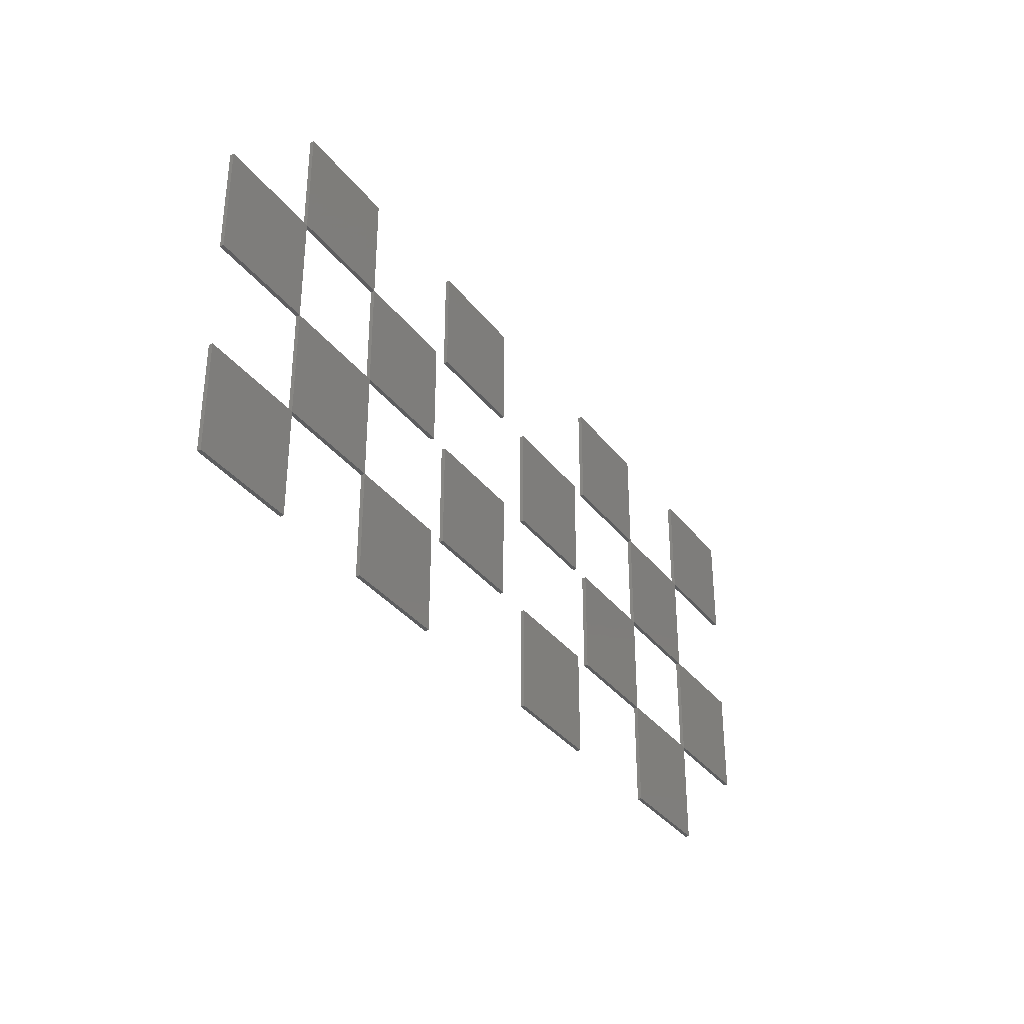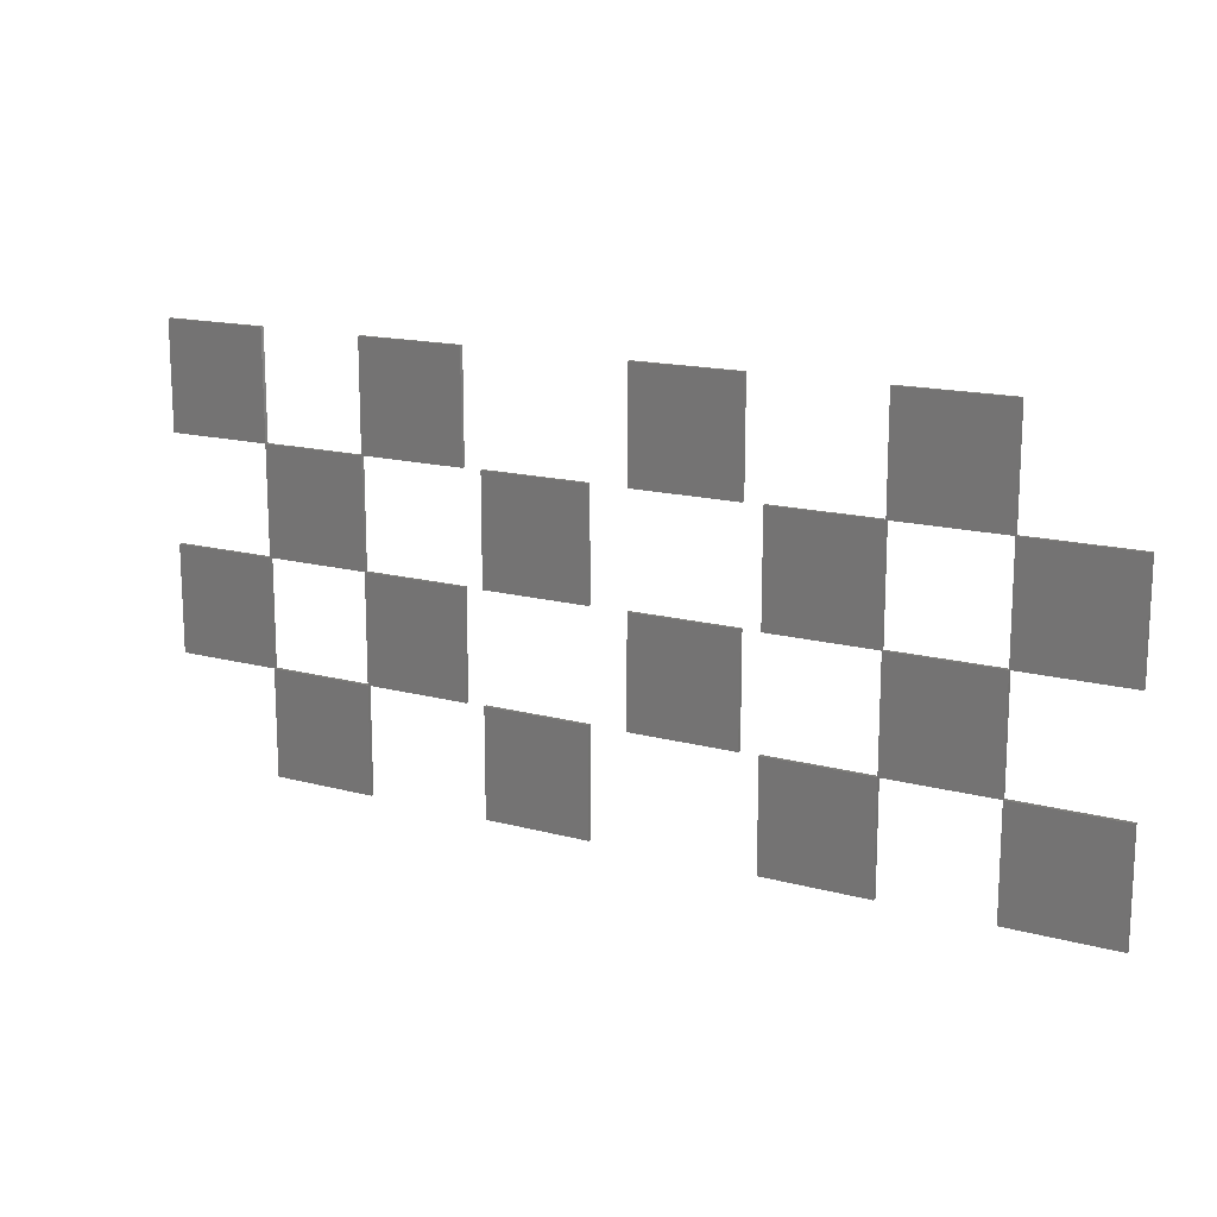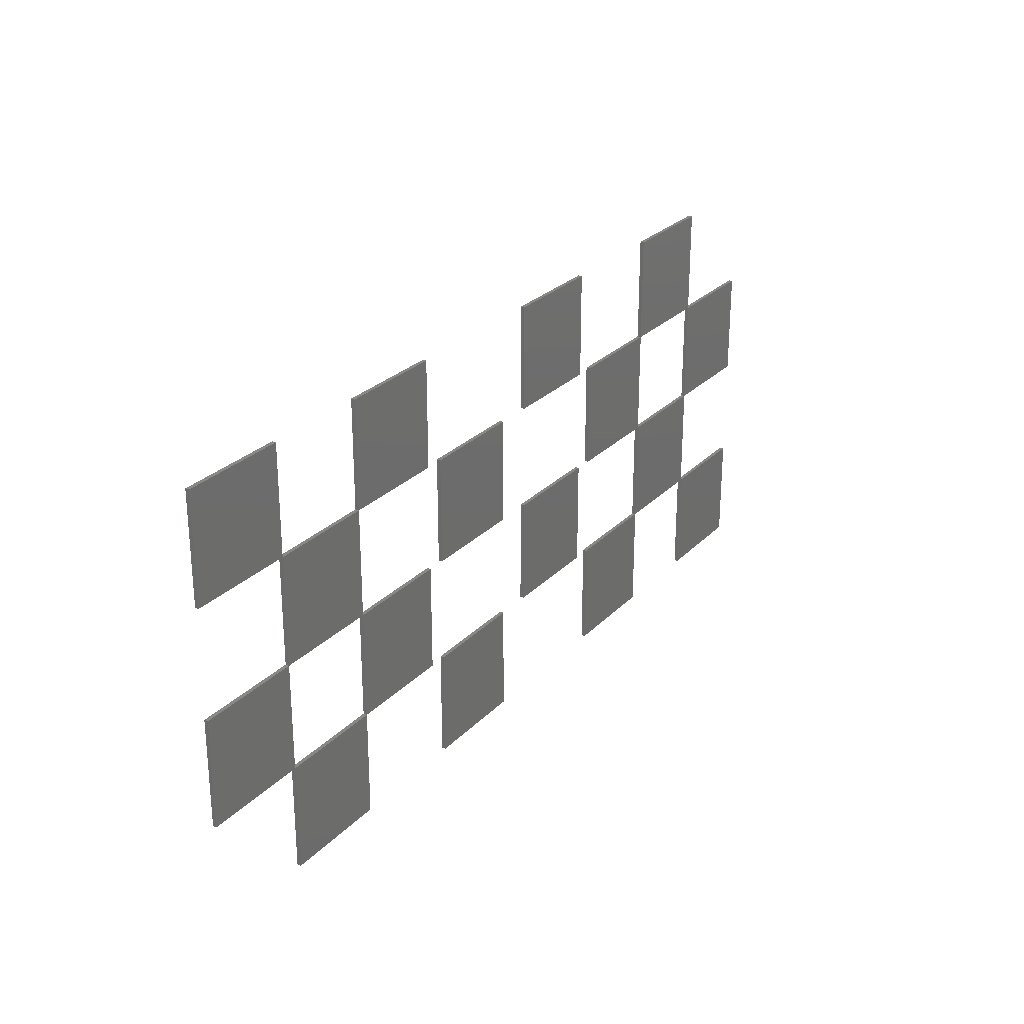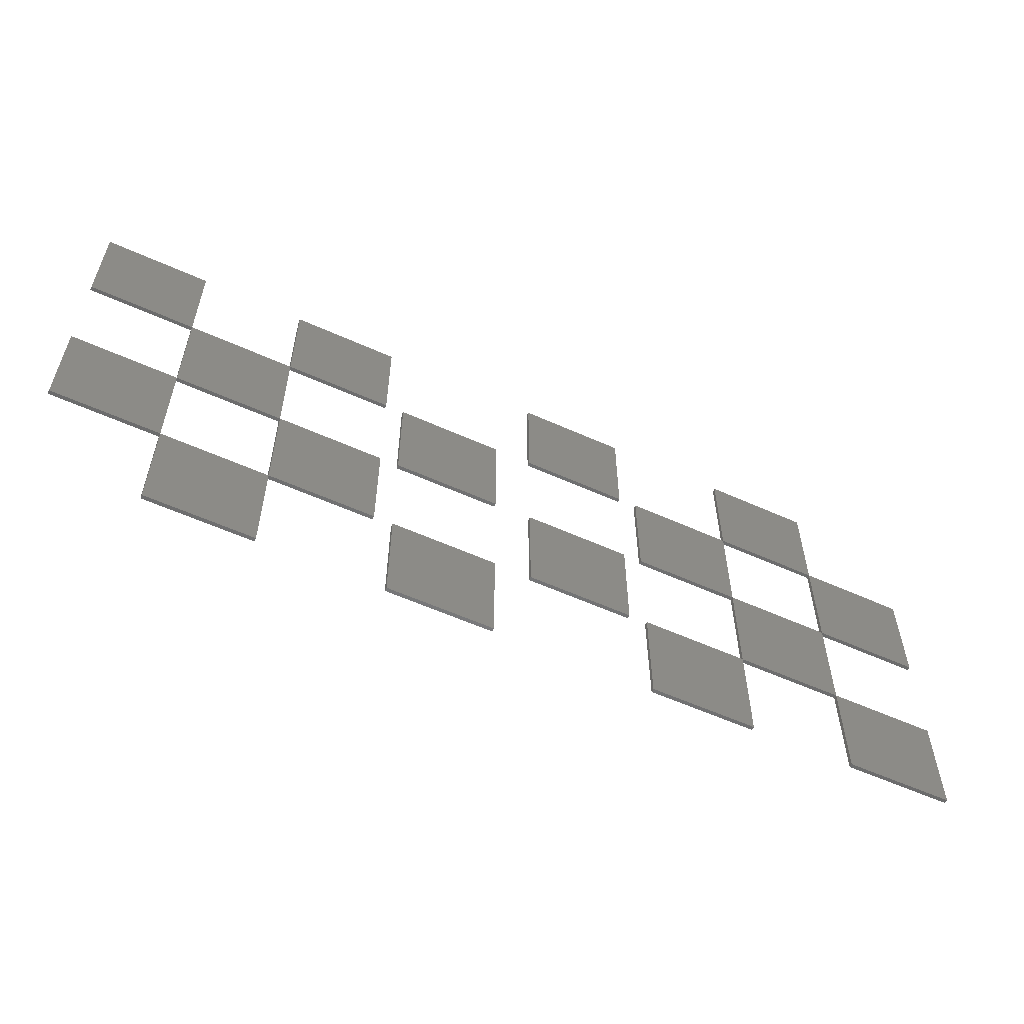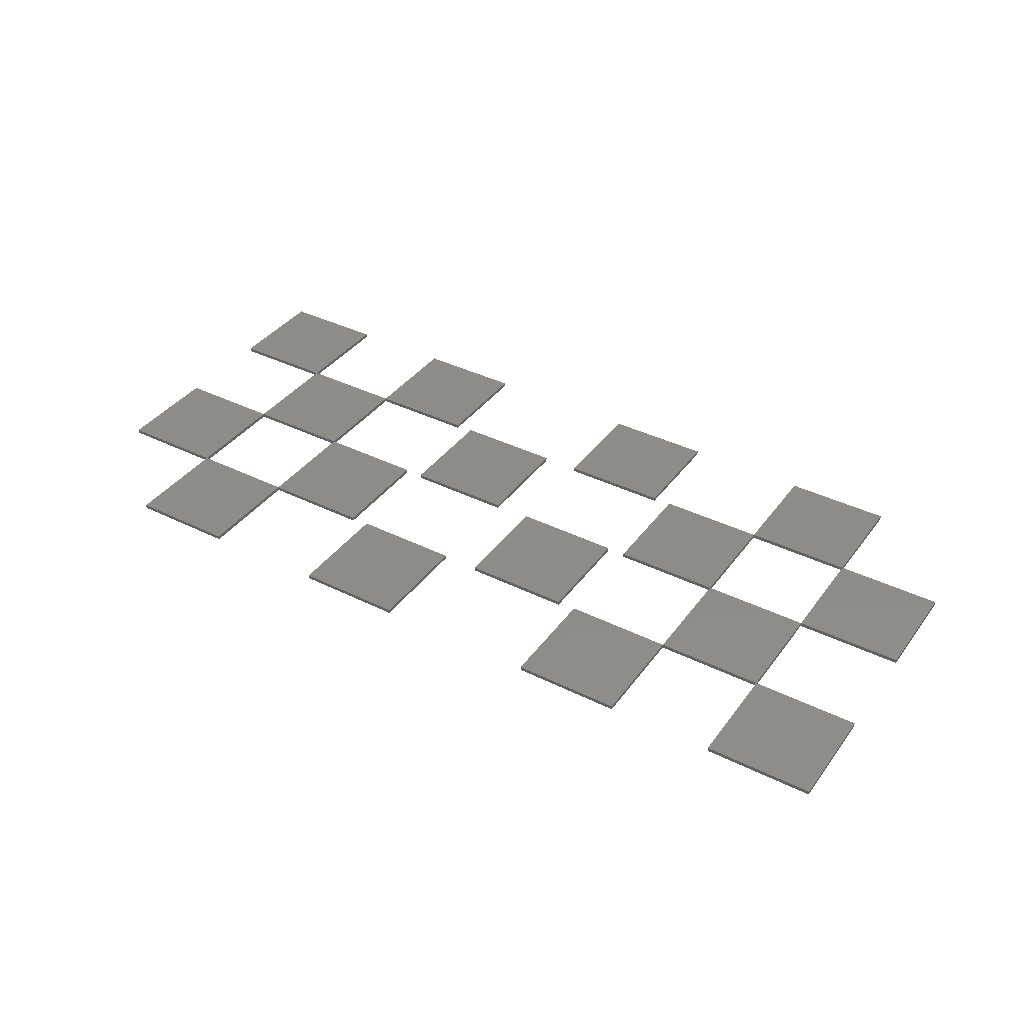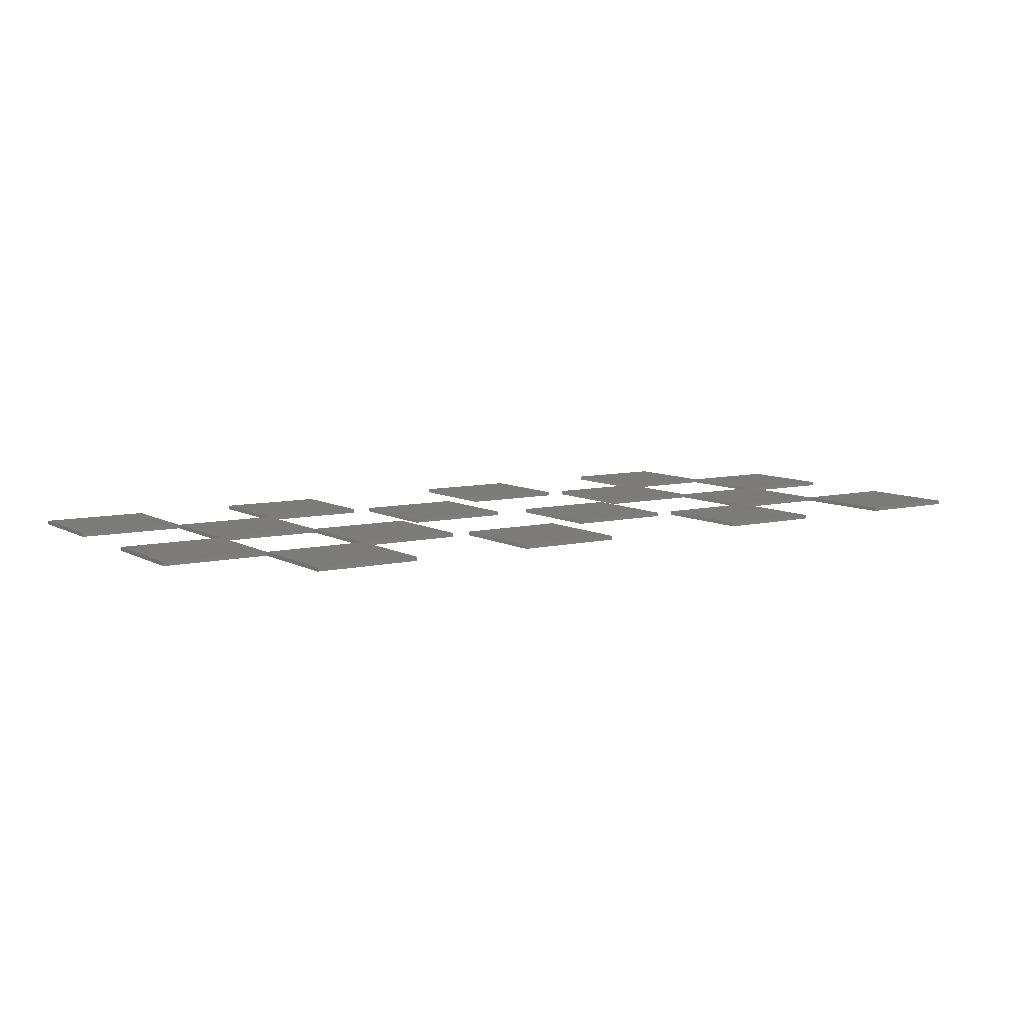
<metadata>
{"format":"stl","ext":"stl","renderer":"f3d","projection":"perspective","resolution":1024,"background":"white","views":[{"elev":-34.5,"azim":121.7,"up":"+Y"},{"elev":15.4,"azim":29.8,"up":"+Y"},{"elev":26.4,"azim":-56.9,"up":"+Y"},{"elev":-57.5,"azim":-25.1,"up":"+Y"},{"elev":38.2,"azim":32.2,"up":"+Z"},{"elev":8.1,"azim":146.2,"up":"+Z"}]}
</metadata>
<code>
# stl→obj: 104 verts, 192 faces
v -28 28 0
v 6.217e-15 28 1
v -28 28 1
v 6.217e-15 28 0
v -28 56 1
v 1.243e-14 56 1
v 1.243e-14 56 0
v -28 56 0
v -28 84 0
v 1.865e-14 84 1
v -28 84 1
v 1.865e-14 84 0
v -28 112 1
v 2.487e-14 112 1
v 2.487e-14 112 0
v -28 112 0
v -56 1.243e-14 0
v -28 6.217e-15 1
v -56 1.243e-14 1
v -28 6.217e-15 0
v -56 28 1
v -56 28 0
v -56 56 0
v -56 56 1
v -56 84 1
v -56 84 0
v -84 28 0
v -84 28 1
v -84 56 1
v -84 56 0
v -84 84 0
v -84 84 1
v -84 112 1
v -56 112 1
v -56 112 0
v -84 112 0
v 43 28 0
v 71 28 1
v 43 28 1
v 71 28 0
v 43 56 1
v 71 56 1
v 71 56 0
v 43 56 0
v 43 84 0
v 71 84 1
v 43 84 1
v 71 84 0
v 43 112 1
v 71 112 1
v 71 112 0
v 43 112 0
v 5 -1.11e-15 0
v 33 -7.327e-15 1
v 5 -1.11e-15 1
v 33 -7.327e-15 0
v 5 28 1
v 33 28 1
v 33 28 0
v 5 28 0
v 5 56 0
v 33 56 1
v 5 56 1
v 33 56 0
v 5 84 1
v 33 84 1
v 33 84 0
v 5 84 0
v 104 84 0
v 76 84 1
v 104 84 1
v 76 84 0
v 104 56 1
v 76 56 1
v 76 56 0
v 104 56 0
v 104 28 0
v 76 28 1
v 104 28 1
v 76 28 0
v 104 -2.652e-14 1
v 76 -1.688e-14 1
v 76 -1.688e-14 0
v 104 -2.652e-14 0
v 132 112 0
v 104 112 1
v 132 112 1
v 104 112 0
v 132 84 1
v 132 84 0
v 132 56 0
v 132 56 1
v 132 28 1
v 132 28 0
v 160 84 0
v 160 84 1
v 160 56 1
v 160 56 0
v 160 28 0
v 160 28 1
v 160 -4.581e-14 1
v 132 -3.617e-14 1
v 132 -3.617e-14 0
v 160 -4.581e-14 0
f 1 2 3
f 2 1 4
f 5 2 6
f 2 5 3
f 7 5 6
f 5 7 8
f 1 5 8
f 5 1 3
f 1 7 4
f 7 1 8
f 2 7 6
f 7 2 4
f 9 10 11
f 10 9 12
f 13 10 14
f 10 13 11
f 15 13 14
f 13 15 16
f 9 13 16
f 13 9 11
f 9 15 12
f 15 9 16
f 10 15 14
f 15 10 12
f 17 18 19
f 18 17 20
f 21 18 3
f 18 21 19
f 1 21 3
f 21 1 22
f 17 21 22
f 21 17 19
f 17 1 20
f 1 17 22
f 18 1 3
f 1 18 20
f 23 5 24
f 5 23 8
f 25 5 11
f 5 25 24
f 9 25 11
f 25 9 26
f 23 25 26
f 25 23 24
f 23 9 8
f 9 23 26
f 5 9 11
f 9 5 8
f 27 21 28
f 21 27 22
f 29 21 24
f 21 29 28
f 23 29 24
f 29 23 30
f 27 29 30
f 29 27 28
f 27 23 22
f 23 27 30
f 21 23 24
f 23 21 22
f 31 25 32
f 25 31 26
f 33 25 34
f 25 33 32
f 35 33 34
f 33 35 36
f 31 33 36
f 33 31 32
f 31 35 26
f 35 31 36
f 25 35 34
f 35 25 26
f 37 38 39
f 38 37 40
f 41 38 42
f 38 41 39
f 43 41 42
f 41 43 44
f 37 41 44
f 41 37 39
f 37 43 40
f 43 37 44
f 38 43 42
f 43 38 40
f 45 46 47
f 46 45 48
f 49 46 50
f 46 49 47
f 51 49 50
f 49 51 52
f 45 49 52
f 49 45 47
f 45 51 48
f 51 45 52
f 46 51 50
f 51 46 48
f 53 54 55
f 54 53 56
f 57 54 58
f 54 57 55
f 59 57 58
f 57 59 60
f 53 57 60
f 57 53 55
f 53 59 56
f 59 53 60
f 54 59 58
f 59 54 56
f 61 62 63
f 62 61 64
f 65 62 66
f 62 65 63
f 67 65 66
f 65 67 68
f 61 65 68
f 65 61 63
f 61 67 64
f 67 61 68
f 62 67 66
f 67 62 64
f 69 70 71
f 70 69 72
f 70 73 71
f 73 70 74
f 75 73 74
f 73 75 76
f 73 69 71
f 69 73 76
f 75 69 76
f 69 75 72
f 75 70 72
f 70 75 74
f 77 78 79
f 78 77 80
f 78 81 79
f 81 78 82
f 83 81 82
f 81 83 84
f 81 77 79
f 77 81 84
f 83 77 84
f 77 83 80
f 83 78 80
f 78 83 82
f 85 86 87
f 86 85 88
f 86 89 87
f 89 86 71
f 69 89 71
f 89 69 90
f 89 85 87
f 85 89 90
f 69 85 90
f 85 69 88
f 69 86 88
f 86 69 71
f 91 73 92
f 73 91 76
f 73 93 92
f 93 73 79
f 77 93 79
f 93 77 94
f 93 91 92
f 91 93 94
f 77 91 94
f 91 77 76
f 77 73 76
f 73 77 79
f 95 89 96
f 89 95 90
f 89 97 96
f 97 89 92
f 91 97 92
f 97 91 98
f 97 95 96
f 95 97 98
f 91 95 98
f 95 91 90
f 91 89 90
f 89 91 92
f 99 93 100
f 93 99 94
f 93 101 100
f 101 93 102
f 103 101 102
f 101 103 104
f 101 99 100
f 99 101 104
f 103 99 104
f 99 103 94
f 103 93 94
f 93 103 102

</code>
